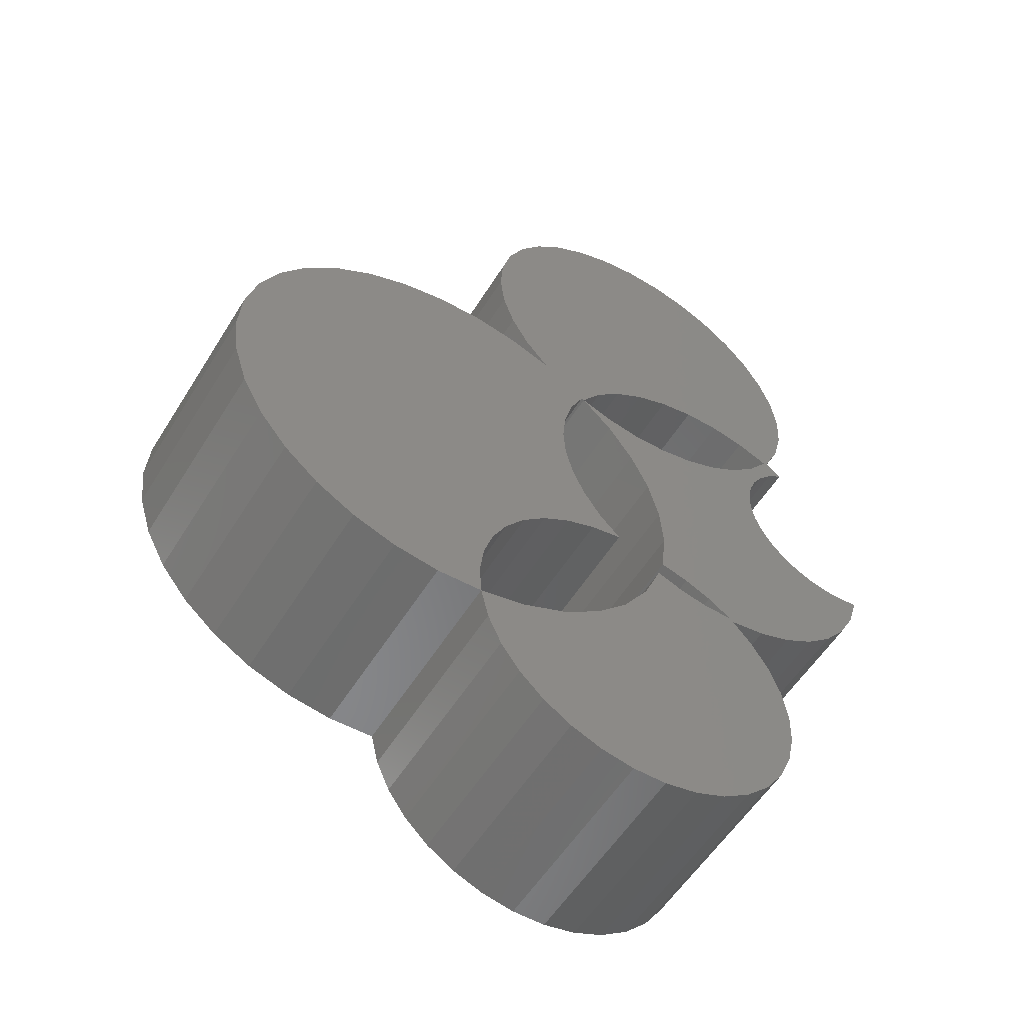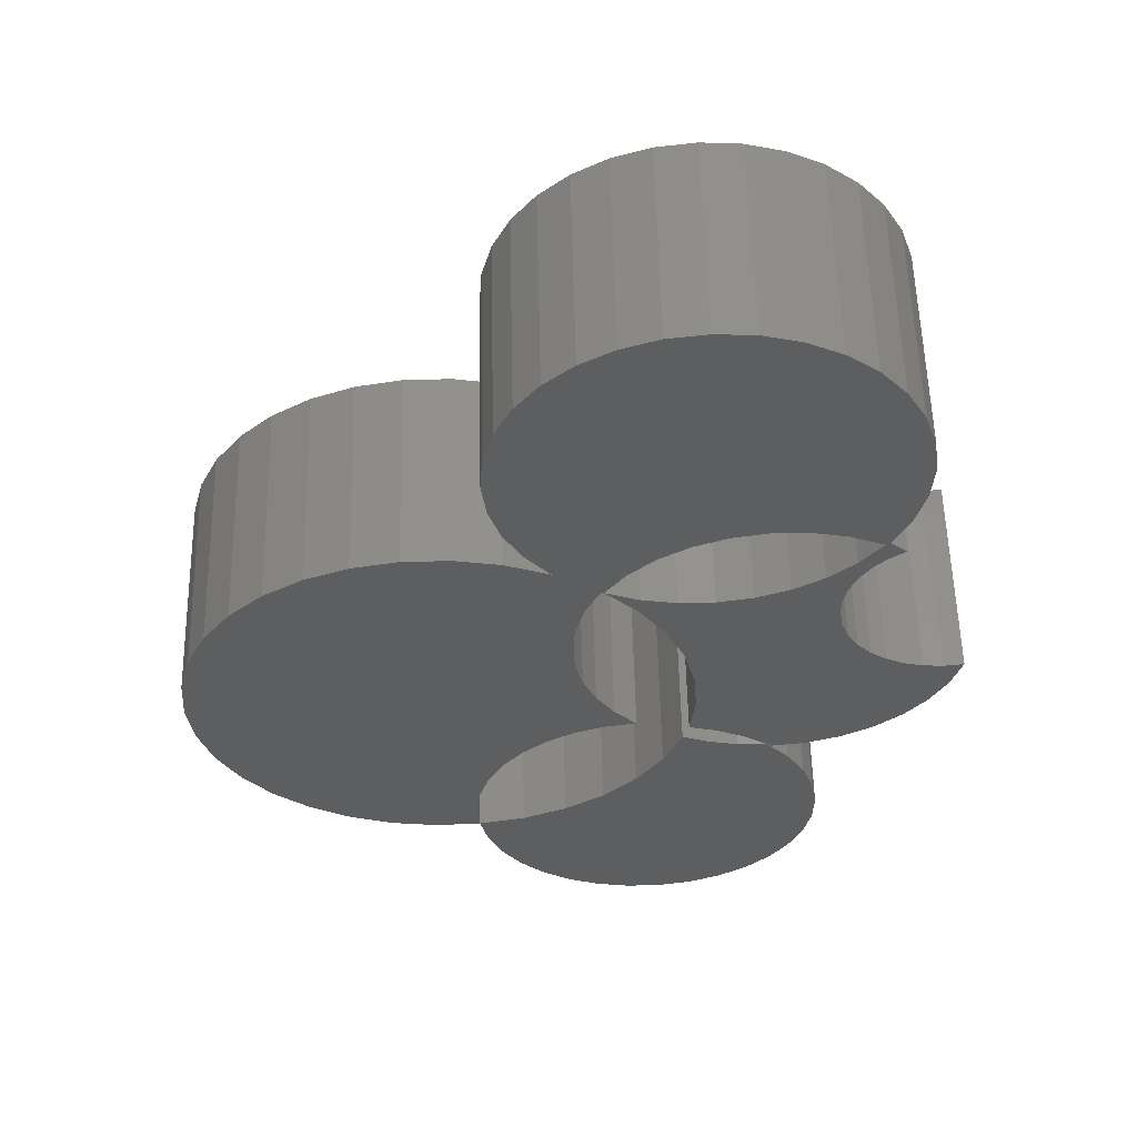
<metadata>
{"format":"stl","ext":"stl","renderer":"f3d","projection":"perspective","resolution":1024,"background":"white","views":[{"elev":-55.3,"azim":-31.3,"up":"+Z"},{"elev":56.0,"azim":-1.3,"up":"+Z"}]}
</metadata>
<code>
# stl→obj: 336 verts, 676 faces
v 0.3627 -6.303e-18 -0.2397
v 0.4618 -1.198e-17 -0.2631
v 0.4001 6.195e-17 -0.266
v 0.4073 -1.543e-17 -0.2707
v 0.6184 1.734e-17 -0.03989
v 0.6491 1.893e-17 -0.04187
v 0.6636 8.791e-18 -0.09072
v 0.3673 1.495e-17 0.3125
v 0.3127 1.138e-17 0.3028
v 0.3099 1.208e-17 0.3182
v 0.2547 4.247e-17 0.7258
v 0.1511 3.613e-17 0.7154
v 0.2069 4.029e-17 0.7343
v 0.1994 3.886e-17 0.7163
v 0.1469 3.483e-17 0.6961
v 0.09999 3.166e-17 0.6859
v 0.09943 3.053e-17 0.666
v 0.05556 2.705e-17 0.6472
v 0.06658 7.691e-17 0.2214
v 0.08806 -1.015e-20 0.223
v 0.1342 -4.658e-18 0.1924
v -0.1435 6.804e-17 0.2598
v -0.07148 7.259e-17 0.2602
v -0.0006377 7.558e-17 0.2473
v 0.1459 5.276e-17 -0.2019
v 0.1603 4.883e-17 -0.1572
v 0.1951 5.677e-17 -0.1935
v 0.01817 3.641e-17 -0.2773
v -0.4617 -1.103e-17 -0.2735
v 0.05587 4.241e-17 -0.2445
v 0.1365 8.404e-17 0.1734
v 0.1727 -1.19e-18 0.2163
v 0.1396 -5.5e-18 0.1718
v 0.6797 2.084e-17 -0.03808
v 0.3642 1.563e-17 0.3279
v 0.4193 1.869e-17 0.3278
v 0.3009 1.248e-17 0.1423
v 0.3549 1.602e-17 0.1522
v 0.4812 1.955e-17 0.1371
v -0.05469 -1.163e-17 -0.5078
v -0.1266 -1.642e-17 -0.5105
v -0.1979 -1.968e-17 -0.4998
v -0.2659 -2.129e-17 -0.4761
v -0.3283 -2.12e-17 -0.4402
v -0.05765 1.163e-17 -0.4579
v 0.5344 3.229e-17 0.2834
v 0.5284 3.272e-17 0.2795
v 0.4771 2.039e-17 0.3006
v 0.5252 3.377e-17 0.2986
v 0.5479 3.788e-17 0.35
v 0.5598 3.78e-17 0.3366
v 0.2791 -2.686e-18 -0.0677
v 0.2613 1.221e-19 0.0006282
v 0.4812 1.784e-17 0.1063
v 0.487 1.648e-17 0.07611
v 0.4983 1.552e-17 0.04749
v 0.5148 1.5e-17 0.0215
v 0.5359 1.492e-17 -0.0009445
v 0.5608 1.53e-17 -0.01906
v 0.5886 1.611e-17 -0.03219
v 0.638 4.664e-18 -0.1394
v 0.2843 -6.305e-18 -0.1381
v 0.4736 2.115e-17 0.3179
v 0.4228 1.799e-17 0.3118
v 0.5605 3.26e-17 0.2627
v 0.5357 2.853e-17 0.2445
v 0.4945 2.844e-17 0.2363
v 0.192 6.989e-18 0.1523
v 0.191 2.976e-18 0.1224
v 0.246 9.434e-18 0.1424
v 0.2316 2.03e-18 0.06468
v -0.3418 4.688e-17 0.1807
v 0.169 -3.538e-19 0.2352
v 0.2108 3.962e-18 0.2711
v 0.2136 3.162e-18 0.2538
v 0.2582 8.152e-18 0.2991
v 0.2608 7.401e-18 0.283
v 0.2654 4.396e-17 0.742
v 0.3242 4.702e-17 0.7383
v 0.3109 4.551e-17 0.7244
v 0.3813 4.934e-17 0.7232
v 0.3657 4.787e-17 0.7121
v 0.0587 2.612e-17 0.6273
v 0.02631 2.177e-17 0.5814
v 0.01951 2.245e-17 0.6005
v 0.003488 1.766e-17 0.5301
v -0.006803 1.806e-17 0.5477
v -0.008881 1.393e-17 0.4753
v -0.02237 1.404e-17 0.4908
v -0.01032 1.073e-17 0.4191
v -0.0266 1.054e-17 0.432
v -0.0007834 8.183e-18 0.3637
v -0.01933 7.697e-18 0.3735
v 0.01937 6.391e-18 0.3113
v -0.0008457 5.615e-18 0.3175
v 0.04937 5.418e-18 0.2638
v 0.02816 4.375e-18 0.2662
v -0.2142 6.21e-17 0.246
v -0.2811 5.496e-17 0.2193
v 0.1119 5.555e-17 -0.06942
v -0.4863 1.099e-17 -0.06134
v 0.09967 6.02e-17 -0.02062
v -0.4679 1.987e-17 0.008287
v 0.09605 6.555e-17 0.02956
v -0.4369 2.902e-17 0.07329
v 0.1011 7.142e-17 0.07962
v -0.3944 3.813e-17 0.1314
v 0.1147 7.765e-17 0.1281
v -0.4831 -4.732e-18 -0.2047
v -0.4914 2.693e-18 -0.1332
v 0.1323 5.172e-17 -0.1154
v 0.09891 4.792e-17 -0.2191
v -0.05149 1.752e-17 -0.4083
v -0.3829 -1.941e-17 -0.3933
v -0.03642 2.376e-17 -0.3606
v -0.4279 -1.598e-17 -0.3371
v -0.01294 3.012e-17 -0.3165
v 0.5502 5.003e-17 0.5666
v 0.5017 5.01e-17 0.6162
v 0.5203 5.12e-17 0.6175
v 0.463 5.021e-17 0.6569
v 0.4812 5.148e-17 0.6616
v 0.4171 4.945e-17 0.6893
v 0.4342 5.085e-17 0.6973
v 0.5318 4.913e-17 0.5687
v 0.5695 4.802e-17 0.511
v 0.552 4.734e-17 0.5163
v 0.5778 4.523e-17 0.4526
v 0.5616 4.48e-17 0.461
v 0.5745 4.178e-17 0.3937
v 0.5602 4.161e-17 0.4048
v 0.5146 2.612e-17 0.222
v 0.4982 2.376e-17 0.196
v 0.4533 2.414e-17 0.1999
v 0.4869 2.154e-17 0.1674
v 0.4063 1.995e-17 0.1716
v 0.5139 -8.104e-18 -0.2454
v 0.321 -7.553e-18 -0.2205
v 0.5618 -3.938e-18 -0.2181
v 0.2768 -1.062e-17 -0.2083
v 0.6036 3.697e-19 -0.1824
v 0.4007 -0.3203 -0.2653
v 0.4618 -0.3203 -0.2631
v 0.3627 -0.3203 -0.2397
v 0.4073 -0.3203 -0.2707
v 0.5344 -0.3203 0.2834
v 0.5598 -0.3203 0.3366
v 0.4771 -0.3203 0.3006
v 0.3242 -0.3203 0.7383
v 0.2654 -0.3203 0.742
v 0.2069 -0.3203 0.7343
v -0.0006377 -0.3203 0.2473
v -0.07148 -0.3203 0.2602
v -0.1435 -0.3203 0.2598
v -0.2142 -0.3203 0.246
v 0.1951 -0.3203 -0.1935
v 0.1603 -0.3203 -0.1572
v 0.1459 -0.3203 -0.2019
v 0.05587 -0.3203 -0.2445
v -0.4617 -0.3203 -0.2735
v 0.01817 -0.3203 -0.2773
v 0.6797 -0.3203 -0.03808
v 0.6491 -0.3203 -0.04187
v 0.6636 -0.3203 -0.09072
v 0.3673 -0.3203 0.3125
v 0.4228 -0.3203 0.3118
v 0.4812 -0.3203 0.1371
v 0.3549 -0.3203 0.1522
v 0.3009 -0.3203 0.1423
v 0.5148 -0.3203 0.0215
v 0.2613 -0.3203 0.0006282
v 0.5359 -0.3203 -0.0009445
v 0.1406 -0.3203 0.1719
v 0.1727 -0.3203 0.2163
v 0.1365 -0.3203 0.1734
v -0.05469 -0.3203 -0.5078
v -0.05765 -0.3203 -0.4579
v -0.3283 -0.3203 -0.4402
v -0.2659 -0.3203 -0.4761
v -0.1979 -0.3203 -0.4998
v -0.1266 -0.3203 -0.5105
v 0.5284 -0.3203 0.2795
v 0.4945 -0.3203 0.2363
v 0.5357 -0.3203 0.2445
v 0.5605 -0.3203 0.2627
v 0.2791 -0.3203 -0.0677
v 0.2843 -0.3203 -0.1381
v 0.638 -0.3203 -0.1394
v 0.6184 -0.3203 -0.03989
v 0.5886 -0.3203 -0.03219
v 0.5608 -0.3203 -0.01906
v 0.191 -0.3203 0.1224
v 0.246 -0.3203 0.1424
v 0.192 -0.3203 0.1523
v 0.3813 -0.3203 0.7232
v 0.1511 -0.3203 0.7154
v 0.4342 -0.3203 0.6973
v 0.09999 -0.3203 0.6859
v 0.4812 -0.3203 0.6616
v 0.05556 -0.3203 0.6472
v 0.5203 -0.3203 0.6175
v 0.01951 -0.3203 0.6005
v 0.5502 -0.3203 0.5666
v -0.006803 -0.3203 0.5477
v 0.5695 -0.3203 0.511
v -0.02237 -0.3203 0.4908
v 0.5778 -0.3203 0.4526
v -0.0266 -0.3203 0.432
v 0.5745 -0.3203 0.3937
v -0.01933 -0.3203 0.3735
v -0.0008457 -0.3203 0.3175
v 0.02816 -0.3203 0.2662
v 0.2608 -0.3203 0.283
v 0.3127 -0.3203 0.3028
v 0.06658 -0.3203 0.2214
v 0.2136 -0.3203 0.2538
v -0.2811 -0.3203 0.2193
v -0.3418 -0.3203 0.1807
v 0.1147 -0.3203 0.1281
v -0.3944 -0.3203 0.1314
v 0.1011 -0.3203 0.07962
v -0.4369 -0.3203 0.07329
v 0.09605 -0.3203 0.02956
v -0.4679 -0.3203 0.008287
v 0.09967 -0.3203 -0.02062
v -0.4863 -0.3203 -0.06134
v 0.1119 -0.3203 -0.06942
v 0.1323 -0.3203 -0.1154
v -0.4914 -0.3203 -0.1332
v -0.4831 -0.3203 -0.2047
v 0.09891 -0.3203 -0.2191
v -0.01294 -0.3203 -0.3165
v -0.4279 -0.3203 -0.3371
v -0.03642 -0.3203 -0.3606
v -0.3829 -0.3203 -0.3933
v -0.05149 -0.3203 -0.4083
v 0.4063 -0.3203 0.1716
v 0.4869 -0.3203 0.1674
v 0.4533 -0.3203 0.1999
v 0.4982 -0.3203 0.196
v 0.5146 -0.3203 0.222
v 0.4812 -0.3203 0.1063
v 0.487 -0.3203 0.07611
v 0.2316 -0.3203 0.06468
v 0.4983 -0.3203 0.04749
v 0.6036 -0.3203 -0.1824
v 0.2768 -0.3203 -0.2083
v 0.5618 -0.3203 -0.2181
v 0.321 -0.3203 -0.2205
v 0.5139 -0.3203 -0.2454
v 0.2978 -0.3203 -0.7342
v 0.1931 -0.3203 -0.7451
v 0.246 -0.3203 -0.7447
v 0.2394 -0.3203 -0.3057
v 0.1985 -0.3203 -0.3675
v 0.4639 -0.3203 -0.3497
v 0.436 -0.3203 -0.3048
v 0.3546 -0.3203 -0.2637
v 0.31 -0.3203 -0.2541
v 0.2677 -0.3203 -0.2373
v 0.4827 -0.3203 -0.3991
v 0.1466 -0.3203 -0.4203
v 0.4916 -0.3203 -0.4512
v 0.08558 -0.3203 -0.4623
v 0.4904 -0.3203 -0.504
v 0.01764 -0.3203 -0.4918
v 0.4792 -0.3203 -0.5556
v -0.04269 -0.3203 -0.5593
v 0.4582 -0.3203 -0.6042
v -0.02105 -0.3203 -0.6075
v 0.4283 -0.3203 -0.6478
v 0.009419 -0.3203 -0.6507
v 0.3907 -0.3203 -0.6848
v 0.04759 -0.3203 -0.6872
v 0.3466 -0.3203 -0.714
v 0.09206 -0.3203 -0.7158
v 0.1412 -0.3203 -0.7353
v 0.246 -8.145e-19 -0.7447
v 0.1931 -4.156e-18 -0.7451
v 0.2978 3.584e-18 -0.7342
v 0.2394 2.895e-17 -0.3057
v 0.2677 4.78e-17 -0.2373
v 0.31 4.858e-17 -0.2541
v 0.3546 5.029e-17 -0.2637
v 0.436 5.99e-17 -0.3048
v 0.4639 5.665e-17 -0.3497
v 0.1985 1.954e-17 -0.3675
v 0.01764 -5.558e-18 -0.4918
v 0.4904 4.118e-17 -0.504
v 0.08558 1.962e-18 -0.4623
v 0.4916 4.712e-17 -0.4512
v 0.1466 1.043e-17 -0.4203
v 0.4827 5.234e-17 -0.3991
v 0.1412 -6.316e-18 -0.7353
v 0.09206 -7.216e-18 -0.7158
v 0.3466 8.877e-18 -0.714
v 0.04759 -6.821e-18 -0.6872
v 0.3907 1.487e-17 -0.6848
v 0.009419 -5.147e-18 -0.6507
v 0.4283 2.134e-17 -0.6478
v -0.02105 -2.256e-18 -0.6075
v 0.4582 2.804e-17 -0.6042
v -0.04269 1.747e-18 -0.5593
v 0.4792 3.474e-17 -0.5556
v 0.08806 -0.3047 0.223
v 0.1342 -0.3047 0.1924
v 0.169 -0.3047 0.2352
v 0.2108 -0.3047 0.2711
v 0.2582 -0.3047 0.2991
v 0.3099 -0.3047 0.3182
v 0.3642 -0.3047 0.3279
v 0.4193 -0.3047 0.3278
v 0.4736 -0.3047 0.3179
v 0.5252 -0.3047 0.2986
v 0.1469 -0.3047 0.6961
v 0.09943 -0.3047 0.666
v 0.0587 -0.3047 0.6273
v 0.02631 -0.3047 0.5814
v 0.003488 -0.3047 0.5301
v -0.008881 -0.3047 0.4753
v -0.01032 -0.3047 0.4191
v -0.0007834 -0.3047 0.3637
v 0.01937 -0.3047 0.3113
v 0.04937 -0.3047 0.2638
v 0.1994 -0.3047 0.7163
v 0.2547 -0.3047 0.7258
v 0.3109 -0.3047 0.7244
v 0.3657 -0.3047 0.7121
v 0.4171 -0.3047 0.6893
v 0.463 -0.3047 0.6569
v 0.5017 -0.3047 0.6162
v 0.5318 -0.3047 0.5687
v 0.552 -0.3047 0.5163
v 0.5616 -0.3047 0.461
v 0.5602 -0.3047 0.4048
v 0.5479 -0.3047 0.35
f 1 2 3
f 2 4 3
f 5 6 7
f 8 9 10
f 11 12 13
f 14 12 11
f 12 14 15
f 15 16 12
f 16 15 17
f 17 18 16
f 19 20 21
f 22 23 24
f 25 26 27
f 28 29 30
f 31 32 33
f 7 6 34
f 10 35 36
f 37 38 39
f 40 41 42
f 40 42 43
f 40 43 44
f 40 44 45
f 46 47 48
f 46 48 49
f 46 49 50
f 46 50 51
f 52 53 37
f 52 37 39
f 52 39 54
f 52 54 55
f 52 55 56
f 52 56 57
f 52 57 58
f 52 58 59
f 52 59 60
f 52 60 5
f 52 5 7
f 52 7 61
f 52 61 62
f 63 49 48
f 63 48 64
f 63 64 8
f 63 8 10
f 63 10 36
f 47 46 65
f 47 65 66
f 47 66 67
f 33 68 69
f 69 68 70
f 69 70 71
f 71 70 37
f 71 37 53
f 72 21 31
f 31 21 73
f 31 73 32
f 32 73 74
f 32 74 75
f 75 74 76
f 75 76 77
f 77 76 10
f 77 10 9
f 13 78 11
f 11 78 79
f 11 79 80
f 80 79 81
f 80 81 82
f 17 83 18
f 18 83 84
f 18 84 85
f 85 84 86
f 85 86 87
f 87 86 88
f 87 88 89
f 89 88 90
f 89 90 91
f 91 90 92
f 91 92 93
f 93 92 94
f 93 94 95
f 95 94 96
f 95 96 97
f 97 96 20
f 97 20 19
f 22 24 98
f 98 24 19
f 98 19 99
f 99 19 21
f 99 21 72
f 100 101 102
f 102 101 103
f 102 103 104
f 104 103 105
f 104 105 106
f 106 105 107
f 106 107 108
f 108 107 72
f 108 72 31
f 25 109 26
f 26 109 110
f 26 110 111
f 111 110 101
f 111 101 100
f 30 29 112
f 112 29 109
f 112 109 25
f 113 114 115
f 115 114 116
f 115 116 117
f 117 116 29
f 117 29 28
f 44 114 45
f 45 114 113
f 118 119 120
f 120 119 121
f 120 121 122
f 122 121 123
f 122 123 124
f 124 123 82
f 124 82 81
f 119 118 125
f 125 118 126
f 125 126 127
f 127 126 128
f 127 128 129
f 129 128 130
f 129 130 131
f 131 130 51
f 131 51 50
f 66 132 67
f 67 132 133
f 67 133 134
f 134 133 135
f 134 135 136
f 136 135 39
f 136 39 38
f 2 1 137
f 137 1 138
f 137 138 139
f 139 138 140
f 139 140 141
f 141 140 62
f 141 62 61
f 142 143 144
f 142 145 143
f 146 147 148
f 149 150 151
f 152 153 154
f 154 155 152
f 156 157 158
f 159 160 161
f 162 163 164
f 147 165 166
f 147 166 148
f 167 168 169
f 170 171 172
f 173 174 175
f 176 177 178
f 176 178 179
f 176 179 180
f 176 180 181
f 182 183 184
f 182 184 185
f 182 185 146
f 182 146 148
f 186 187 188
f 186 188 164
f 186 164 163
f 186 163 189
f 186 189 190
f 186 190 191
f 186 191 172
f 186 172 171
f 192 169 193
f 192 193 194
f 192 194 173
f 149 151 195
f 195 151 196
f 195 196 197
f 197 196 198
f 197 198 199
f 199 198 200
f 199 200 201
f 201 200 202
f 201 202 203
f 203 202 204
f 203 204 205
f 205 204 206
f 205 206 207
f 207 206 208
f 207 208 209
f 209 208 210
f 209 210 147
f 147 210 211
f 147 211 165
f 212 213 211
f 211 213 214
f 211 214 165
f 215 174 212
f 212 174 216
f 212 216 213
f 152 155 215
f 215 155 217
f 215 217 174
f 174 217 175
f 175 217 218
f 175 218 219
f 219 218 220
f 219 220 221
f 221 220 222
f 221 222 223
f 223 222 224
f 223 224 225
f 225 224 226
f 225 226 227
f 227 226 228
f 228 226 229
f 228 229 157
f 157 229 230
f 157 230 158
f 158 230 231
f 231 230 160
f 231 160 159
f 161 160 232
f 232 160 233
f 232 233 234
f 234 233 235
f 234 235 236
f 178 177 235
f 235 177 236
f 168 167 237
f 237 167 238
f 237 238 239
f 239 238 240
f 239 240 183
f 183 240 241
f 183 241 184
f 167 169 242
f 242 169 192
f 242 192 243
f 243 192 244
f 243 244 245
f 245 244 171
f 245 171 170
f 188 187 246
f 246 187 247
f 246 247 248
f 248 247 249
f 248 249 250
f 250 249 144
f 250 144 143
f 138 247 140
f 247 138 249
f 249 138 1
f 249 1 144
f 144 1 3
f 144 3 142
f 145 142 4
f 4 142 3
f 117 234 115
f 115 234 236
f 115 236 113
f 113 236 177
f 113 177 45
f 45 177 176
f 45 176 40
f 234 117 232
f 232 117 28
f 232 28 161
f 161 28 30
f 161 30 159
f 159 30 112
f 159 112 231
f 231 112 25
f 231 25 158
f 158 25 27
f 158 27 156
f 40 176 41
f 41 176 181
f 41 181 42
f 42 181 180
f 42 180 43
f 43 180 179
f 43 179 44
f 44 179 178
f 44 178 114
f 114 178 235
f 114 235 116
f 116 235 233
f 116 233 29
f 29 233 160
f 29 160 109
f 109 160 230
f 109 230 110
f 110 230 229
f 110 229 101
f 101 229 226
f 101 226 103
f 103 226 224
f 103 224 105
f 105 224 222
f 105 222 107
f 107 222 220
f 107 220 72
f 72 220 218
f 72 218 99
f 99 218 217
f 99 217 98
f 98 217 155
f 98 155 22
f 22 155 154
f 22 154 23
f 23 154 153
f 23 153 24
f 24 153 152
f 24 152 19
f 19 152 215
f 251 252 253
f 254 255 256
f 254 256 257
f 254 257 142
f 254 142 258
f 254 258 259
f 254 259 260
f 256 255 261
f 261 255 262
f 261 262 263
f 263 262 264
f 263 264 265
f 265 264 266
f 265 266 176
f 265 176 267
f 267 176 268
f 267 268 269
f 269 268 270
f 269 270 271
f 271 270 272
f 271 272 273
f 273 272 274
f 273 274 275
f 275 274 276
f 275 276 251
f 251 276 277
f 251 277 252
f 278 279 280
f 281 282 283
f 281 283 284
f 281 284 3
f 281 3 285
f 281 285 286
f 281 286 287
f 40 288 289
f 289 288 290
f 289 290 291
f 291 290 292
f 291 292 293
f 293 292 287
f 293 287 286
f 279 294 280
f 280 294 295
f 280 295 296
f 296 295 297
f 296 297 298
f 298 297 299
f 298 299 300
f 300 299 301
f 300 301 302
f 302 301 303
f 302 303 304
f 304 303 40
f 304 40 289
f 292 255 287
f 287 255 254
f 287 254 281
f 281 254 260
f 281 260 282
f 255 292 262
f 262 292 290
f 262 290 264
f 264 290 288
f 264 288 266
f 266 288 40
f 266 40 176
f 284 142 3
f 142 284 258
f 258 284 283
f 258 283 259
f 259 283 282
f 259 282 260
f 3 142 285
f 285 142 257
f 285 257 286
f 286 257 256
f 286 256 293
f 293 256 261
f 293 261 291
f 291 261 263
f 291 263 289
f 289 263 265
f 289 265 304
f 304 265 267
f 304 267 302
f 302 267 269
f 302 269 300
f 300 269 271
f 300 271 298
f 298 271 273
f 298 273 296
f 296 273 275
f 296 275 280
f 280 275 251
f 280 251 278
f 278 251 253
f 278 253 279
f 279 253 252
f 279 252 294
f 294 252 277
f 294 277 295
f 295 277 276
f 295 276 297
f 297 276 274
f 297 274 299
f 299 274 272
f 299 272 301
f 301 272 270
f 301 270 303
f 303 270 268
f 303 268 40
f 40 268 176
f 102 227 100
f 100 227 228
f 100 228 111
f 111 228 157
f 111 157 26
f 26 157 156
f 26 156 27
f 227 102 225
f 225 102 104
f 225 104 223
f 223 104 106
f 223 106 221
f 221 106 108
f 221 108 219
f 219 108 31
f 219 31 175
f 19 215 97
f 97 215 212
f 97 212 95
f 95 212 211
f 95 211 93
f 93 211 210
f 93 210 91
f 91 210 208
f 91 208 89
f 89 208 206
f 89 206 87
f 87 206 204
f 87 204 85
f 85 204 202
f 85 202 18
f 18 202 200
f 18 200 16
f 16 200 198
f 16 198 12
f 12 198 196
f 12 196 13
f 13 196 151
f 13 151 78
f 78 151 150
f 78 150 79
f 79 150 149
f 79 149 81
f 81 149 195
f 81 195 124
f 124 195 197
f 124 197 122
f 122 197 199
f 122 199 120
f 120 199 201
f 120 201 118
f 118 201 203
f 118 203 126
f 126 203 205
f 126 205 128
f 128 205 207
f 128 207 130
f 130 207 209
f 130 209 51
f 51 209 147
f 51 147 46
f 46 147 146
f 175 31 173
f 173 31 33
f 56 170 57
f 57 170 172
f 57 172 58
f 58 172 191
f 58 191 59
f 59 191 190
f 59 190 60
f 60 190 189
f 60 189 5
f 5 189 163
f 5 163 6
f 6 163 162
f 6 162 34
f 170 56 245
f 245 56 55
f 245 55 243
f 243 55 54
f 243 54 242
f 242 54 39
f 242 39 167
f 167 39 135
f 167 135 238
f 238 135 133
f 238 133 240
f 240 133 132
f 240 132 241
f 241 132 66
f 241 66 184
f 184 66 65
f 184 65 185
f 34 162 7
f 7 162 164
f 7 164 61
f 61 164 188
f 61 188 141
f 141 188 246
f 141 246 139
f 139 246 248
f 139 248 137
f 137 248 250
f 137 250 2
f 2 250 143
f 2 143 4
f 4 143 145
f 146 185 46
f 46 185 65
f 38 237 136
f 136 237 239
f 136 239 134
f 134 239 183
f 134 183 67
f 67 183 182
f 67 182 47
f 237 38 168
f 168 38 37
f 168 37 169
f 169 37 70
f 169 70 193
f 193 70 68
f 193 68 194
f 194 68 33
f 194 33 173
f 9 213 77
f 77 213 216
f 77 216 75
f 75 216 174
f 75 174 32
f 32 174 173
f 32 173 33
f 213 9 214
f 214 9 8
f 214 8 165
f 165 8 64
f 165 64 166
f 166 64 48
f 166 48 148
f 148 48 47
f 148 47 182
f 53 244 71
f 71 244 192
f 71 192 69
f 69 192 173
f 69 173 33
f 244 53 171
f 171 53 52
f 171 52 186
f 186 52 62
f 186 62 187
f 187 62 140
f 187 140 247
f 305 306 20
f 20 306 21
f 21 306 73
f 73 306 307
f 73 307 74
f 74 307 308
f 74 308 76
f 76 308 309
f 76 309 10
f 10 309 310
f 10 310 35
f 35 310 311
f 35 311 36
f 36 311 312
f 36 312 63
f 63 312 313
f 63 313 49
f 49 313 314
f 14 315 15
f 15 315 316
f 15 316 17
f 17 316 317
f 17 317 83
f 83 317 318
f 83 318 84
f 84 318 319
f 84 319 86
f 86 319 320
f 86 320 88
f 88 320 321
f 88 321 90
f 90 321 322
f 90 322 92
f 92 322 323
f 92 323 94
f 94 323 324
f 94 324 96
f 96 324 305
f 96 305 20
f 315 14 325
f 325 14 11
f 325 11 326
f 326 11 80
f 326 80 327
f 327 80 82
f 327 82 328
f 328 82 123
f 328 123 329
f 329 123 121
f 329 121 330
f 330 121 119
f 330 119 331
f 331 119 125
f 331 125 332
f 332 125 127
f 332 127 333
f 333 127 129
f 333 129 334
f 334 129 131
f 334 131 335
f 335 131 50
f 335 50 336
f 336 50 49
f 336 49 314
f 333 334 335
f 336 333 335
f 321 320 322
f 330 331 313
f 313 331 332
f 313 332 314
f 314 332 333
f 314 333 336
f 306 315 307
f 307 315 325
f 307 325 308
f 308 325 326
f 308 326 309
f 309 326 327
f 309 327 310
f 310 327 328
f 310 328 311
f 311 328 329
f 311 329 312
f 312 329 330
f 312 330 313
f 320 319 322
f 322 319 318
f 322 318 323
f 323 318 317
f 323 317 324
f 324 317 316
f 324 316 305
f 305 316 315
f 305 315 306

</code>
